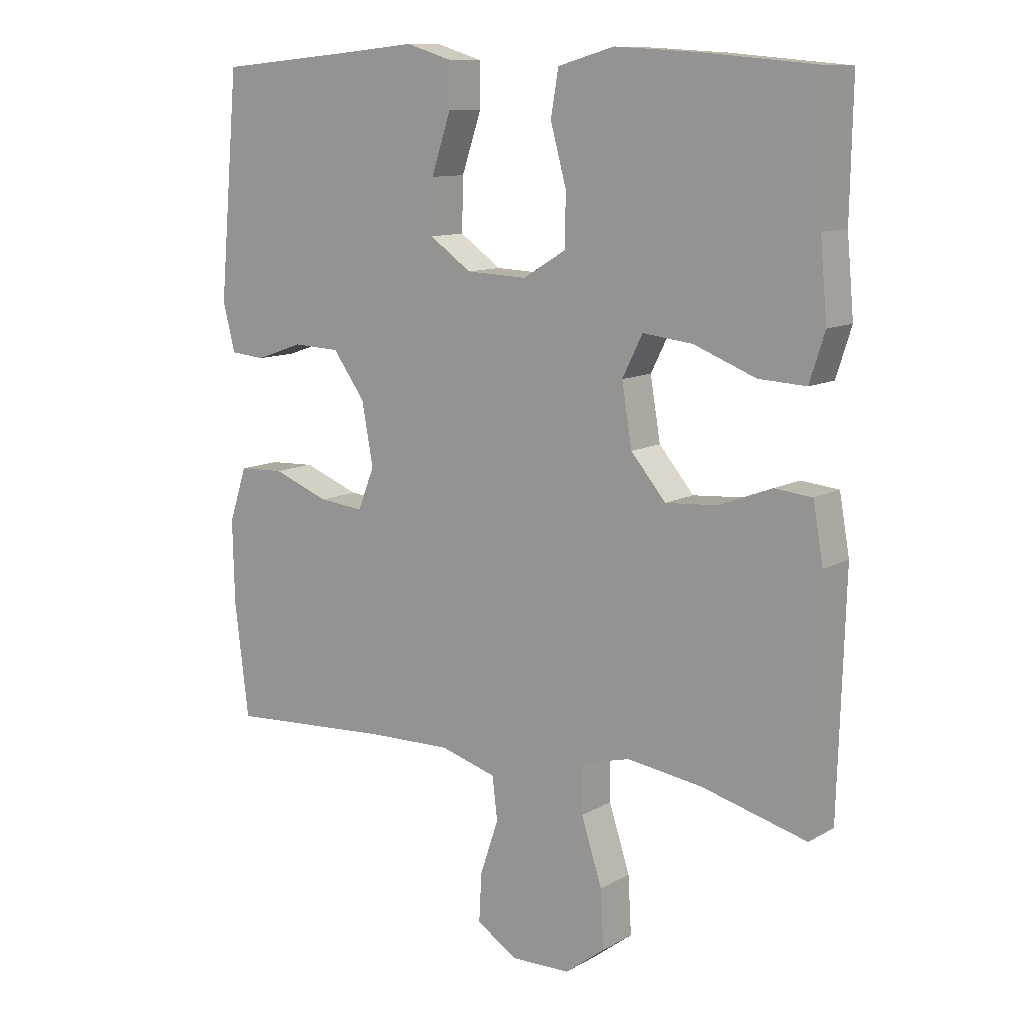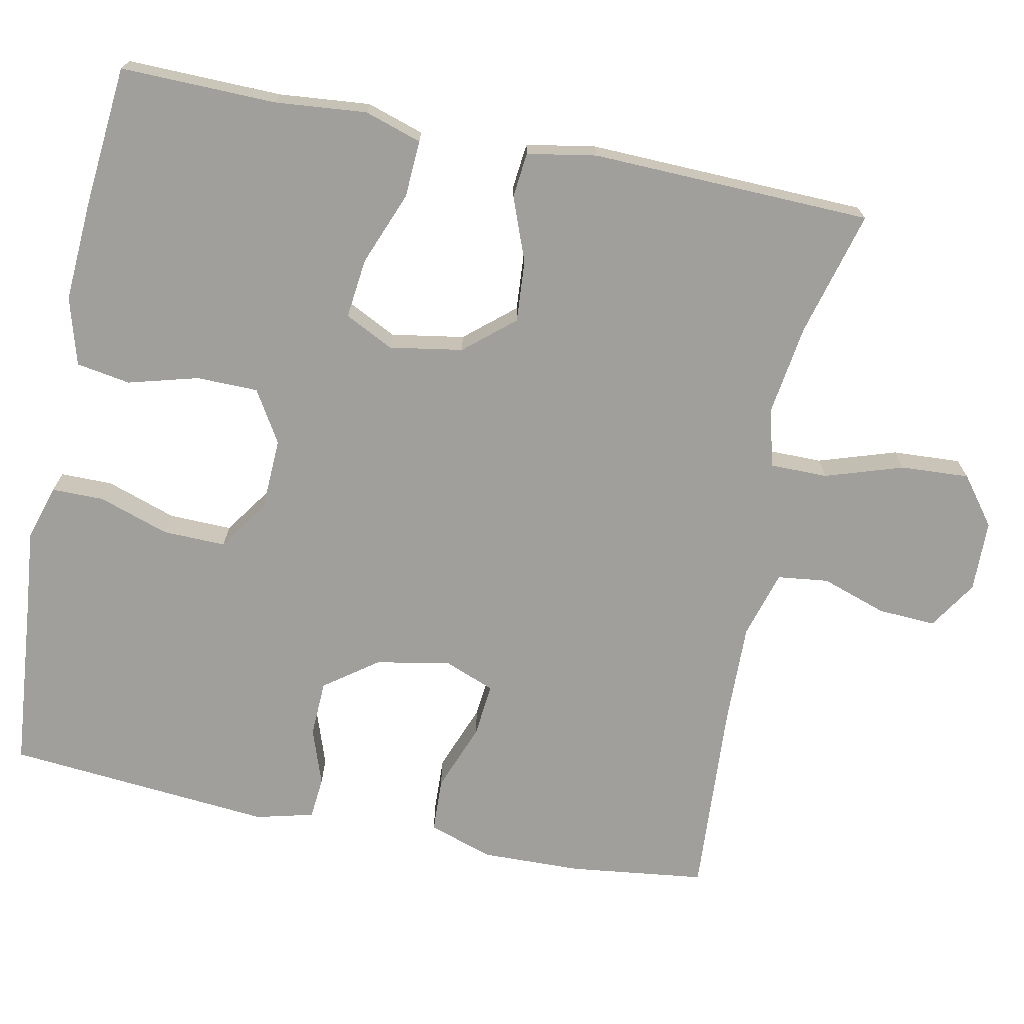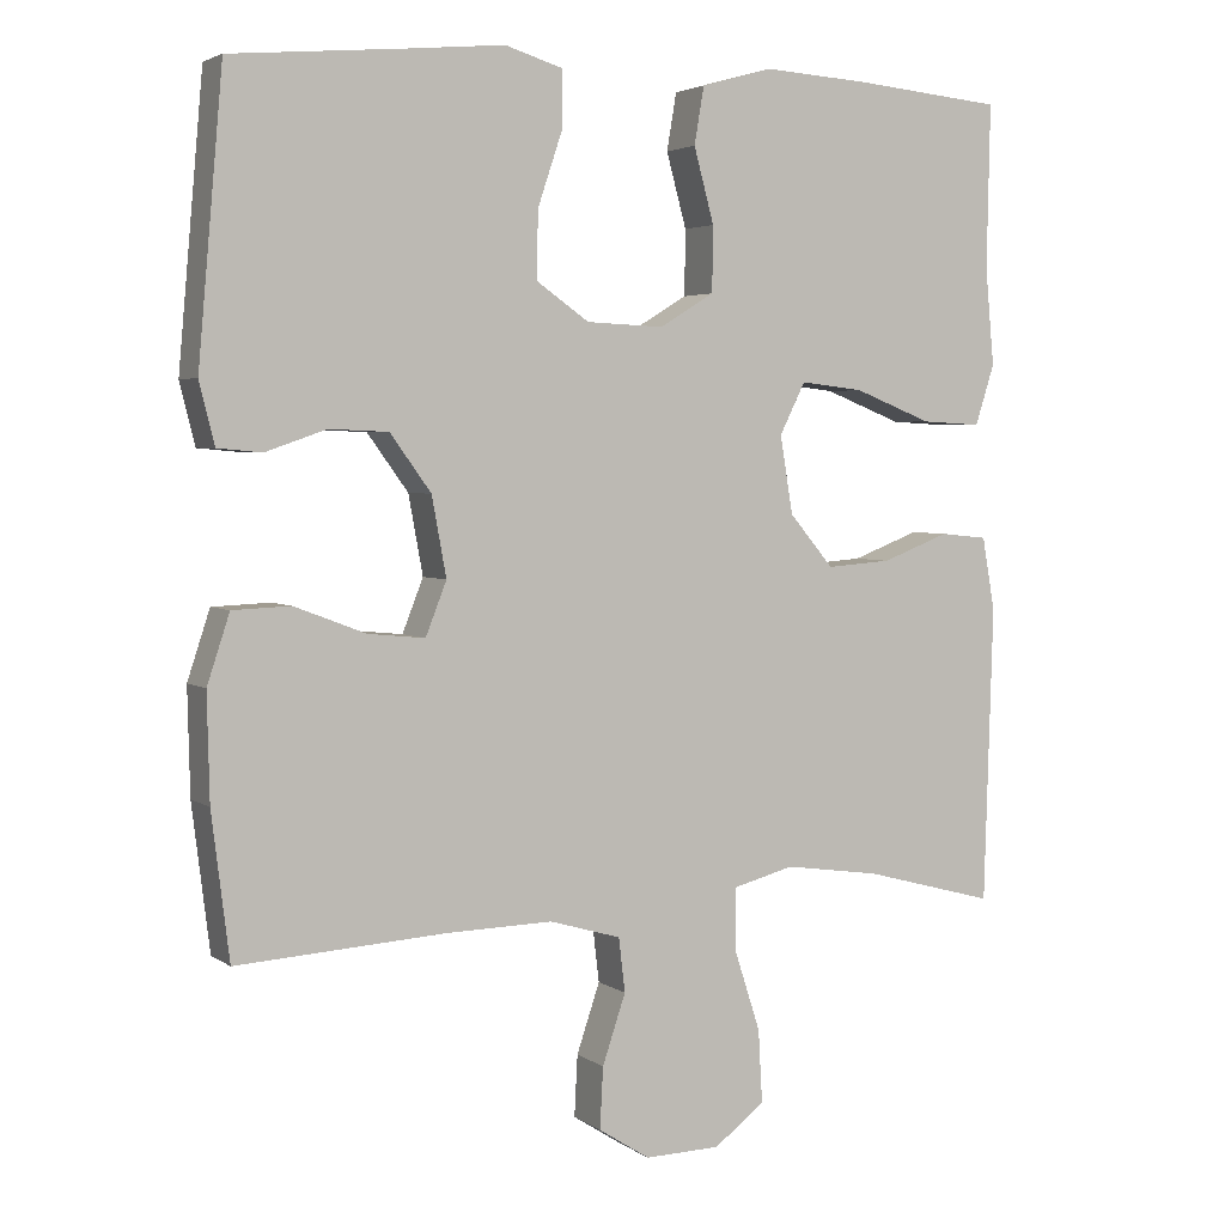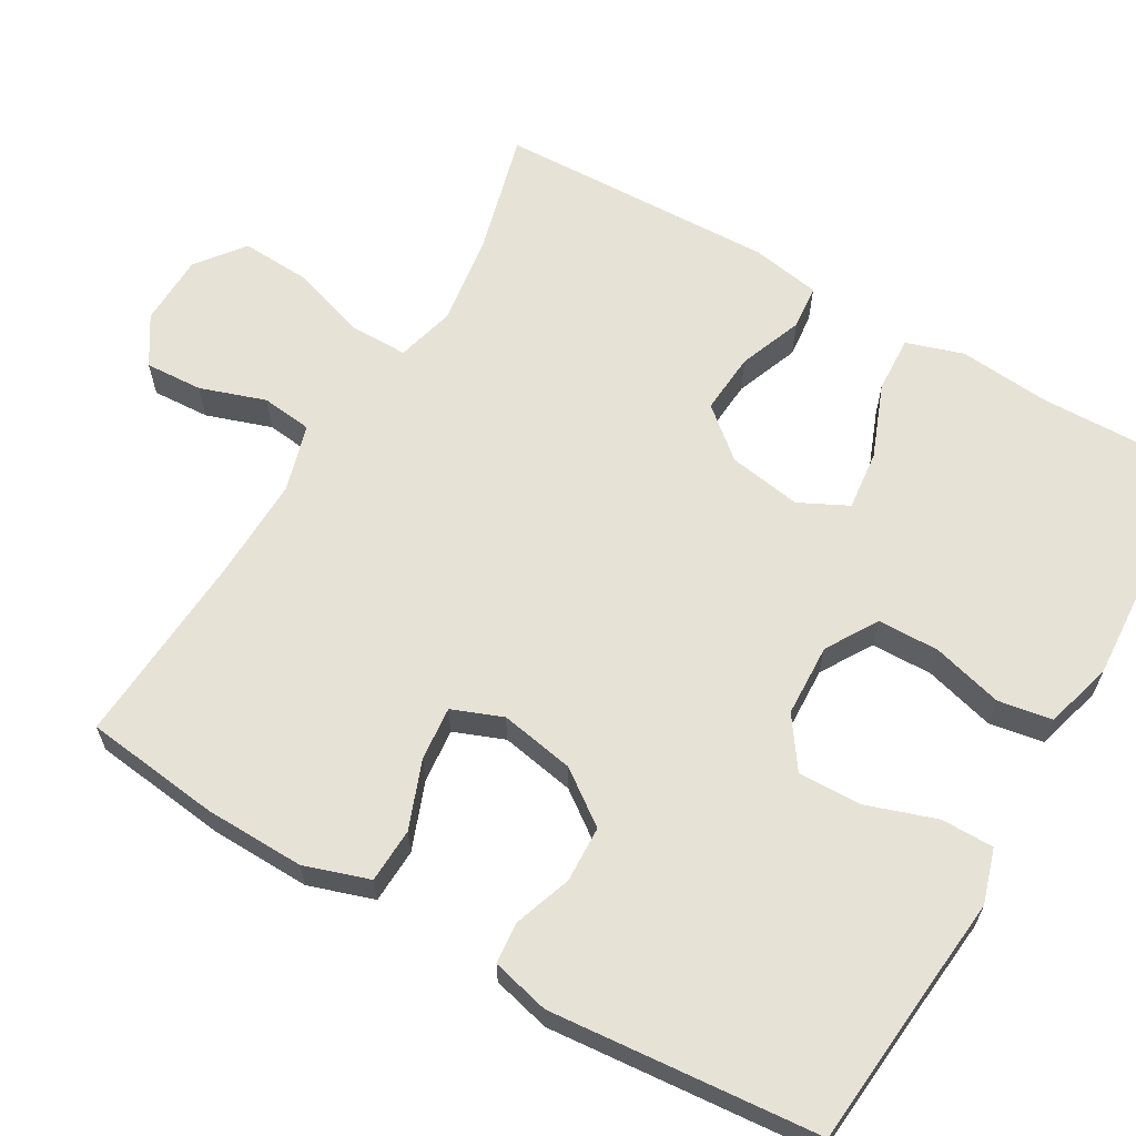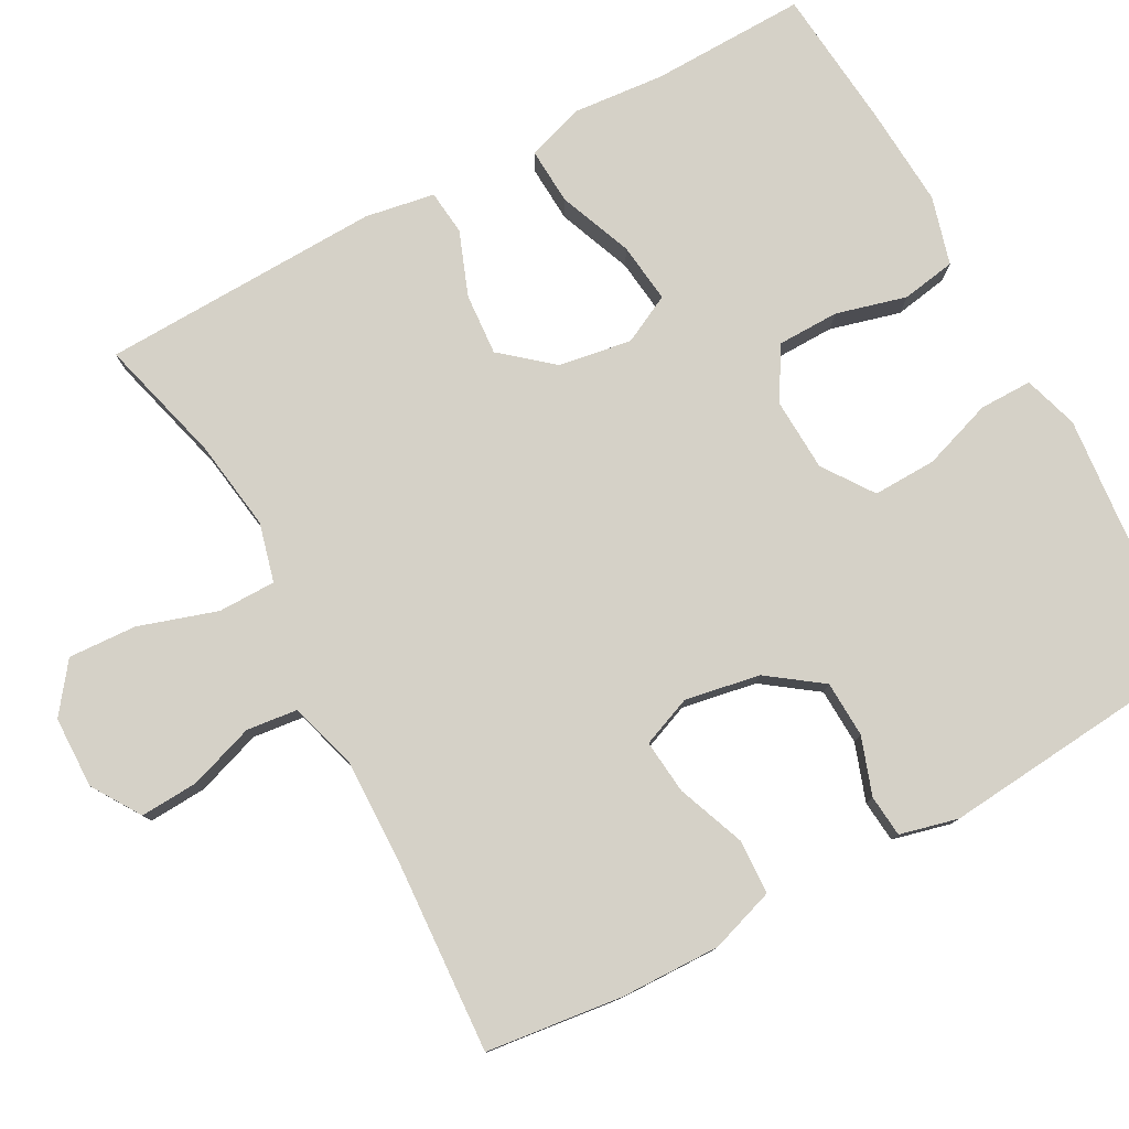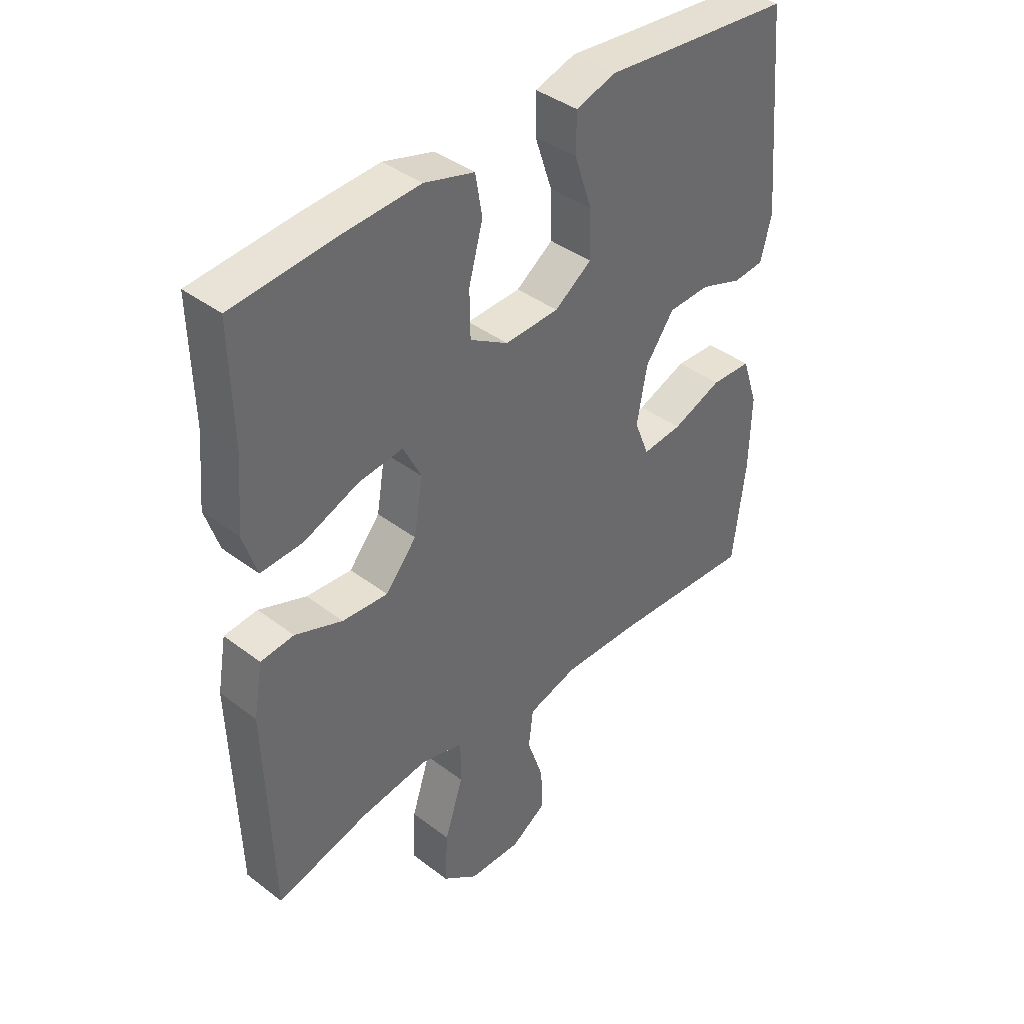
<metadata>
{"format":"obj","ext":"obj","renderer":"f3d","projection":"perspective","resolution":1024,"background":"white","views":[{"elev":10.9,"azim":36.6,"up":"+Z"},{"elev":-71.2,"azim":78.6,"up":"+Y"},{"elev":3.6,"azim":-26.5,"up":"+Z"},{"elev":63.1,"azim":-59.8,"up":"+Y"},{"elev":78.8,"azim":-118.6,"up":"+Y"},{"elev":40.1,"azim":133.1,"up":"+Z"}]}
</metadata>
<code>
v -0.5 0.07 -0.5
v -0.522 0.07 -0.321
v -0.525 0.07 -0.19
v -0.497 0.07 -0.105
v -0.425 0.07 -0.102
v -0.336 0.07 -0.136
v -0.265 0.07 -0.143
v -0.239 0.07 -0.077
v -0.257 0.07 0.021
v -0.308 0.07 0.091
v -0.382 0.07 0.094
v -0.457 0.07 0.068
v -0.512 0.07 0.073
v -0.531 0.07 0.149
v -0.5 0.07 0.5
v -0.277 0.07 0.52
v -0.164 0.07 0.531
v -0.092 0.07 0.509
v -0.092 0.07 0.44
v -0.123 0.07 0.348
v -0.125 0.07 0.265
v -0.059 0.07 0.219
v 0.037 0.07 0.215
v 0.105 0.07 0.256
v 0.106 0.07 0.337
v 0.081 0.07 0.429
v 0.093 0.07 0.5
v 0.182 0.07 0.525
v 0.314 0.07 0.517
v 0.5 0.07 0.5
v 0.496 0.07 0.296
v 0.507 0.07 0.176
v 0.483 0.07 0.101
v 0.408 0.07 0.105
v 0.311 0.07 0.143
v 0.232 0.07 0.152
v 0.2 0.07 0.088
v 0.216 0.07 -0.008
v 0.271 0.07 -0.073
v 0.352 0.07 -0.067
v 0.436 0.07 -0.035
v 0.495 0.07 -0.041
v 0.511 0.07 -0.132
v 0.5 0.07 -0.5
v 0.335 0.07 -0.456
v 0.216 0.07 -0.439
v 0.139 0.07 -0.459
v 0.139 0.07 -0.535
v 0.172 0.07 -0.637
v 0.177 0.07 -0.727
v 0.114 0.07 -0.775
v 0.02 0.07 -0.777
v -0.044 0.07 -0.736
v -0.04 0.07 -0.66
v -0.011 0.07 -0.574
v -0.019 0.07 -0.507
v -0.108 0.07 -0.481
v -0.242 0.07 -0.484
v -0.5 0 -0.5
v -0.522 0 -0.321
v -0.525 0 -0.19
v -0.497 0 -0.105
v -0.425 0 -0.102
v -0.336 0 -0.136
v -0.265 0 -0.143
v -0.239 0 -0.077
v -0.257 0 0.021
v -0.308 0 0.091
v -0.382 0 0.094
v -0.457 0 0.068
v -0.512 0 0.073
v -0.531 0 0.149
v -0.5 0 0.5
v -0.277 0 0.52
v -0.164 0 0.531
v -0.092 0 0.509
v -0.092 0 0.44
v -0.123 0 0.348
v -0.125 0 0.265
v -0.059 0 0.219
v 0.037 0 0.215
v 0.105 0 0.256
v 0.106 0 0.337
v 0.081 0 0.429
v 0.093 0 0.5
v 0.182 0 0.525
v 0.314 0 0.517
v 0.5 0 0.5
v 0.496 0 0.296
v 0.507 0 0.176
v 0.483 0 0.101
v 0.408 0 0.105
v 0.311 0 0.143
v 0.232 0 0.152
v 0.2 0 0.088
v 0.216 0 -0.008
v 0.271 0 -0.073
v 0.352 0 -0.067
v 0.436 0 -0.035
v 0.495 0 -0.041
v 0.511 0 -0.132
v 0.5 0 -0.5
v 0.335 0 -0.456
v 0.216 0 -0.439
v 0.139 0 -0.459
v 0.139 0 -0.535
v 0.172 0 -0.637
v 0.177 0 -0.727
v 0.114 0 -0.775
v 0.02 0 -0.777
v -0.044 0 -0.736
v -0.04 0 -0.66
v -0.011 0 -0.574
v -0.019 0 -0.507
v -0.108 0 -0.481
v -0.242 0 -0.484
f 53 54 55
f 52 53 55
f 51 52 55
f 50 51 55
f 49 50 55
f 48 49 55
f 47 48 55 56
f 43 44 45
f 42 43 45
f 41 42 45
f 40 41 45
f 39 40 45 46
f 38 39 46 47
f 33 34 35
f 32 33 35
f 31 32 35
f 31 35 36
f 30 31 36
f 29 30 36
f 28 29 36
f 27 28 36
f 26 27 36
f 25 26 36
f 24 25 36 37
f 18 19 20
f 17 18 20
f 16 17 20
f 16 20 21
f 15 16 21
f 14 15 21
f 13 14 21
f 12 13 21
f 11 12 21
f 10 11 21 22
f 4 5 6
f 3 4 6
f 2 3 6
f 1 2 6
f 58 1 6
f 57 58 6 7
f 57 7 8
f 56 57 8
f 47 56 8
f 38 47 8
f 37 38 8
f 24 37 8
f 23 24 8
f 9 10 22 23
f 8 9 23
f 113 112 111
f 113 111 110
f 113 110 109
f 113 109 108
f 113 108 107
f 113 107 106
f 114 113 106 105
f 103 102 101
f 103 101 100
f 103 100 99
f 103 99 98
f 104 103 98 97
f 105 104 97 96
f 93 92 91
f 93 91 90
f 93 90 89
f 94 93 89
f 94 89 88
f 94 88 87
f 94 87 86
f 94 86 85
f 94 85 84
f 94 84 83
f 95 94 83 82
f 78 77 76
f 78 76 75
f 78 75 74
f 79 78 74
f 79 74 73
f 79 73 72
f 79 72 71
f 79 71 70
f 79 70 69
f 80 79 69 68
f 64 63 62
f 64 62 61
f 64 61 60
f 64 60 59
f 64 59 116
f 65 64 116 115
f 66 65 115
f 66 115 114
f 66 114 105
f 66 105 96
f 66 96 95
f 66 95 82
f 66 82 81
f 81 80 68 67
f 81 67 66
f 1 59 60 2
f 2 60 61 3
f 3 61 62 4
f 4 62 63 5
f 5 63 64 6
f 6 64 65 7
f 7 65 66 8
f 8 66 67 9
f 9 67 68 10
f 10 68 69 11
f 11 69 70 12
f 12 70 71 13
f 13 71 72 14
f 14 72 73 15
f 15 73 74 16
f 16 74 75 17
f 17 75 76 18
f 18 76 77 19
f 19 77 78 20
f 20 78 79 21
f 21 79 80 22
f 22 80 81 23
f 23 81 82 24
f 24 82 83 25
f 25 83 84 26
f 26 84 85 27
f 27 85 86 28
f 28 86 87 29
f 29 87 88 30
f 30 88 89 31
f 31 89 90 32
f 32 90 91 33
f 33 91 92 34
f 34 92 93 35
f 35 93 94 36
f 36 94 95 37
f 37 95 96 38
f 38 96 97 39
f 39 97 98 40
f 40 98 99 41
f 41 99 100 42
f 42 100 101 43
f 43 101 102 44
f 44 102 103 45
f 45 103 104 46
f 46 104 105 47
f 47 105 106 48
f 48 106 107 49
f 49 107 108 50
f 50 108 109 51
f 51 109 110 52
f 52 110 111 53
f 53 111 112 54
f 54 112 113 55
f 55 113 114 56
f 56 114 115 57
f 57 115 116 58
f 58 116 59 1

</code>
